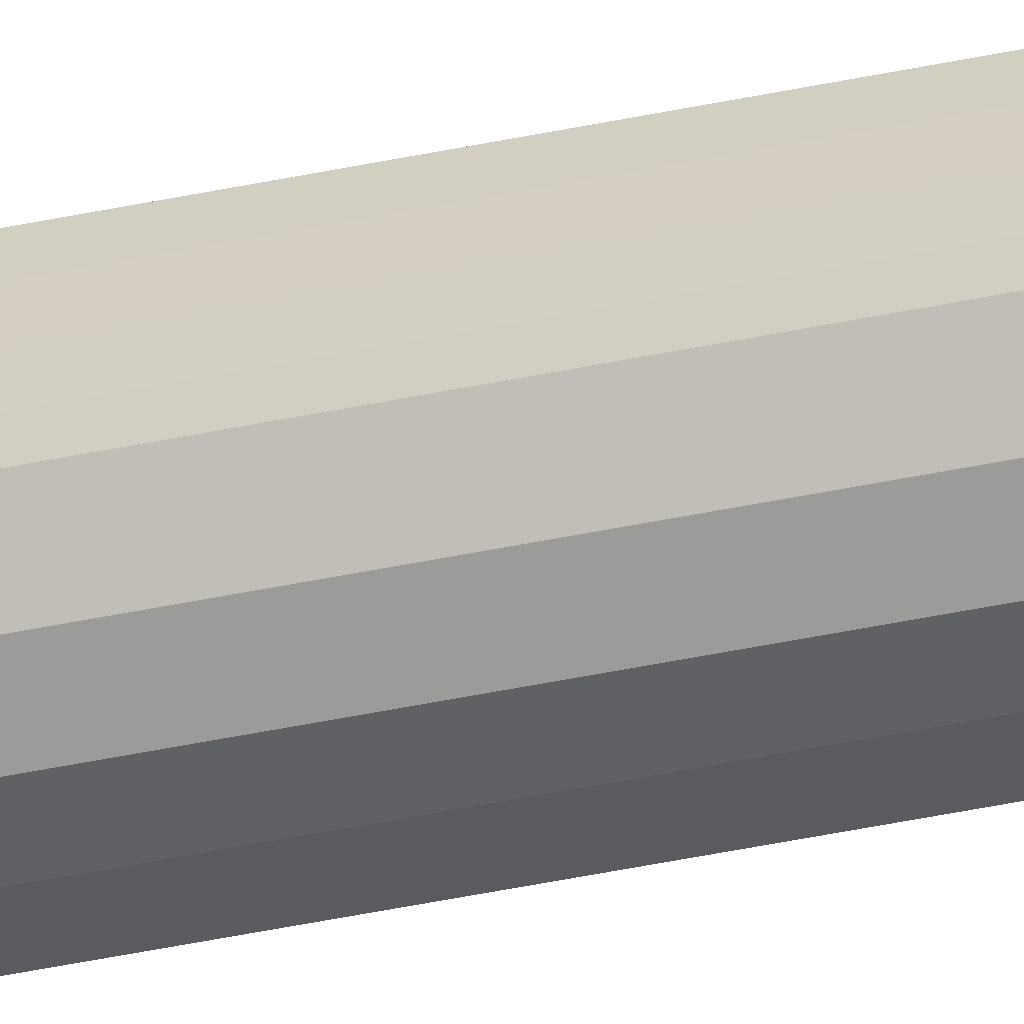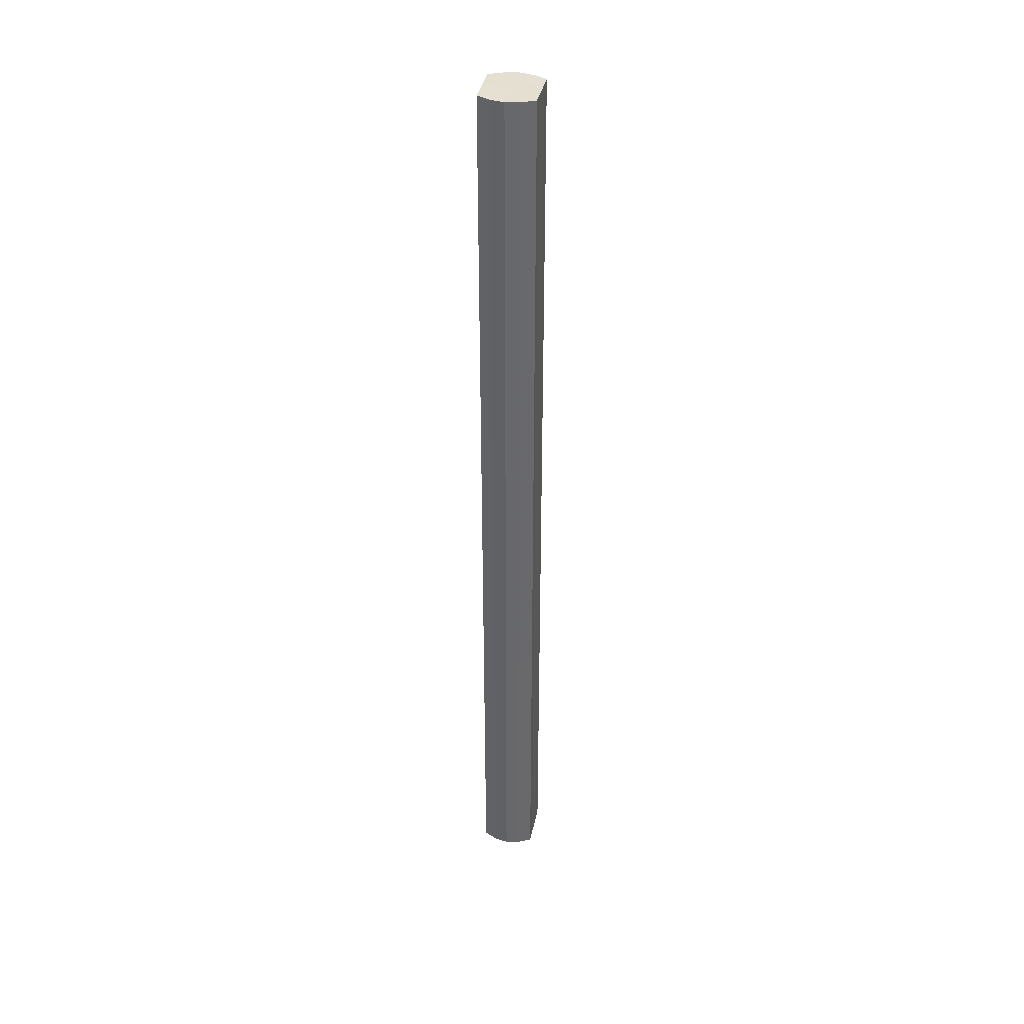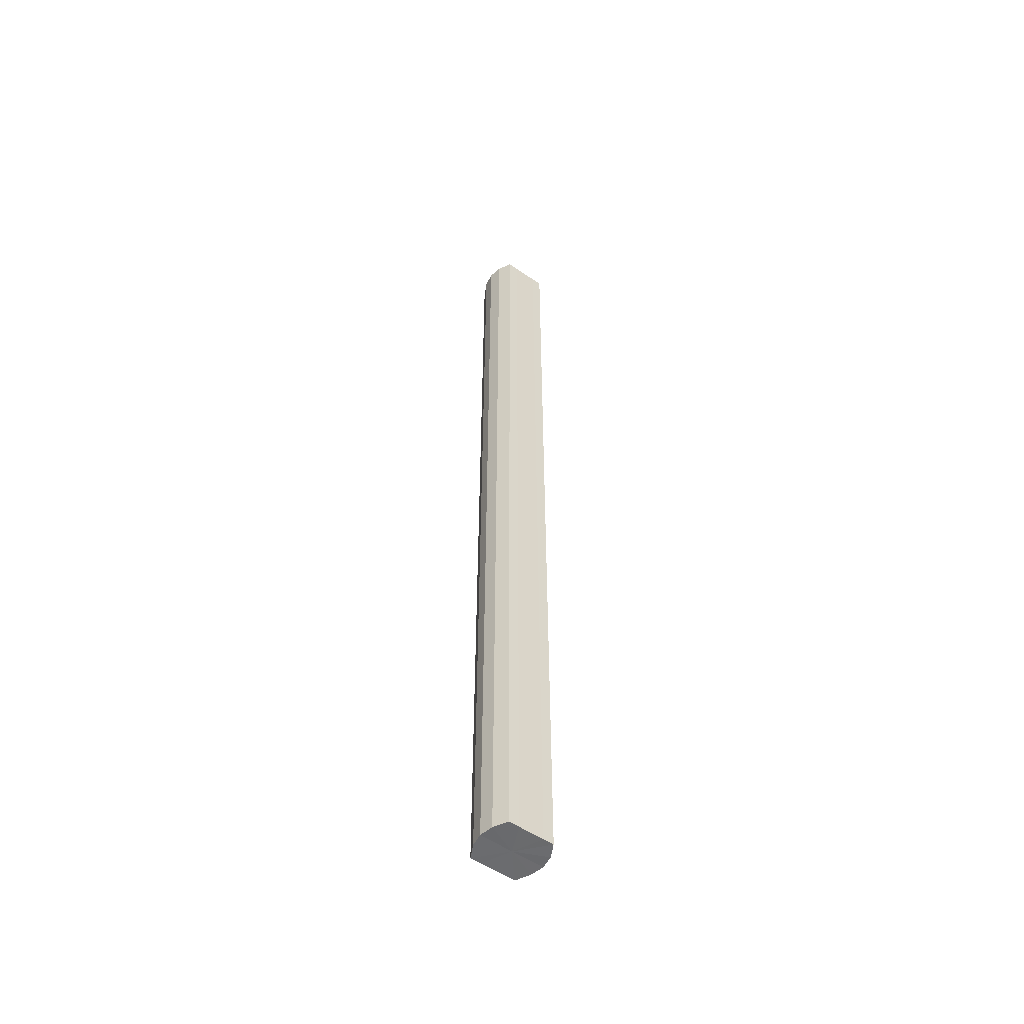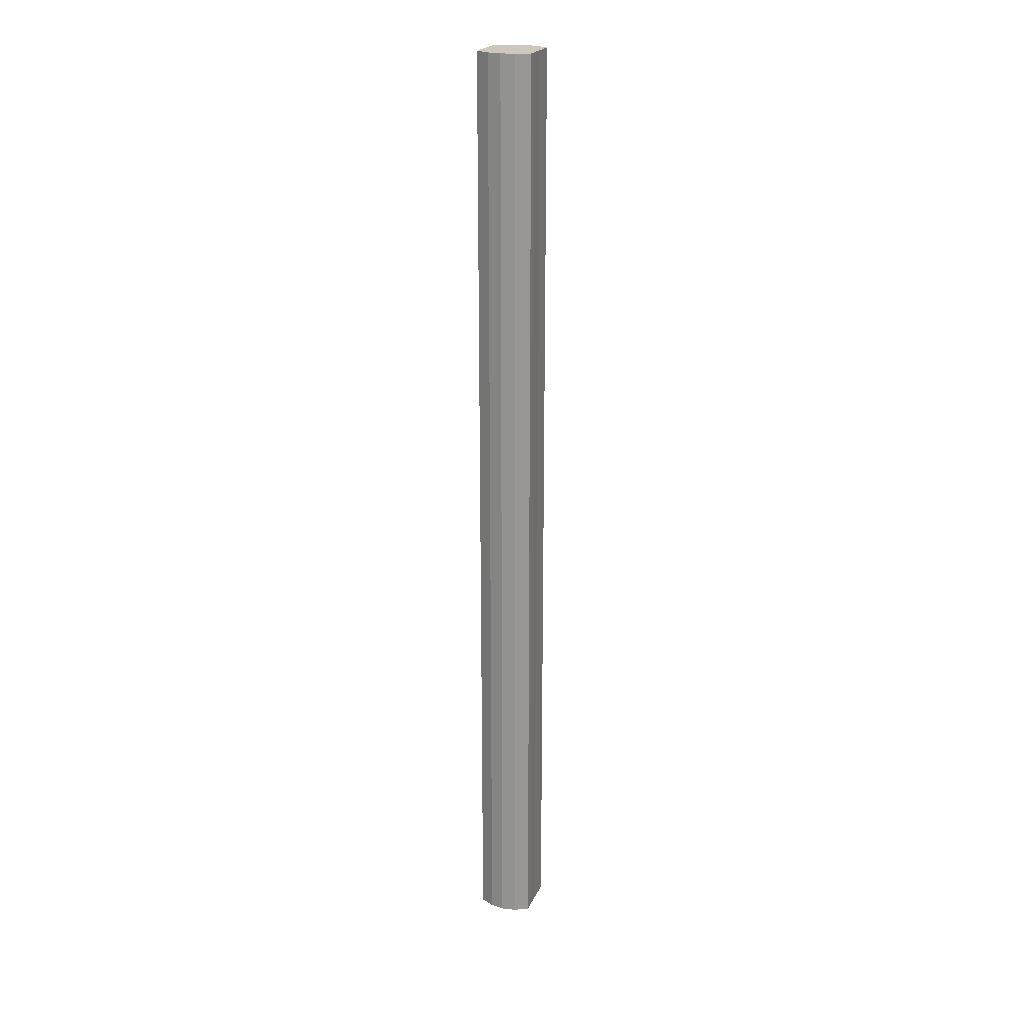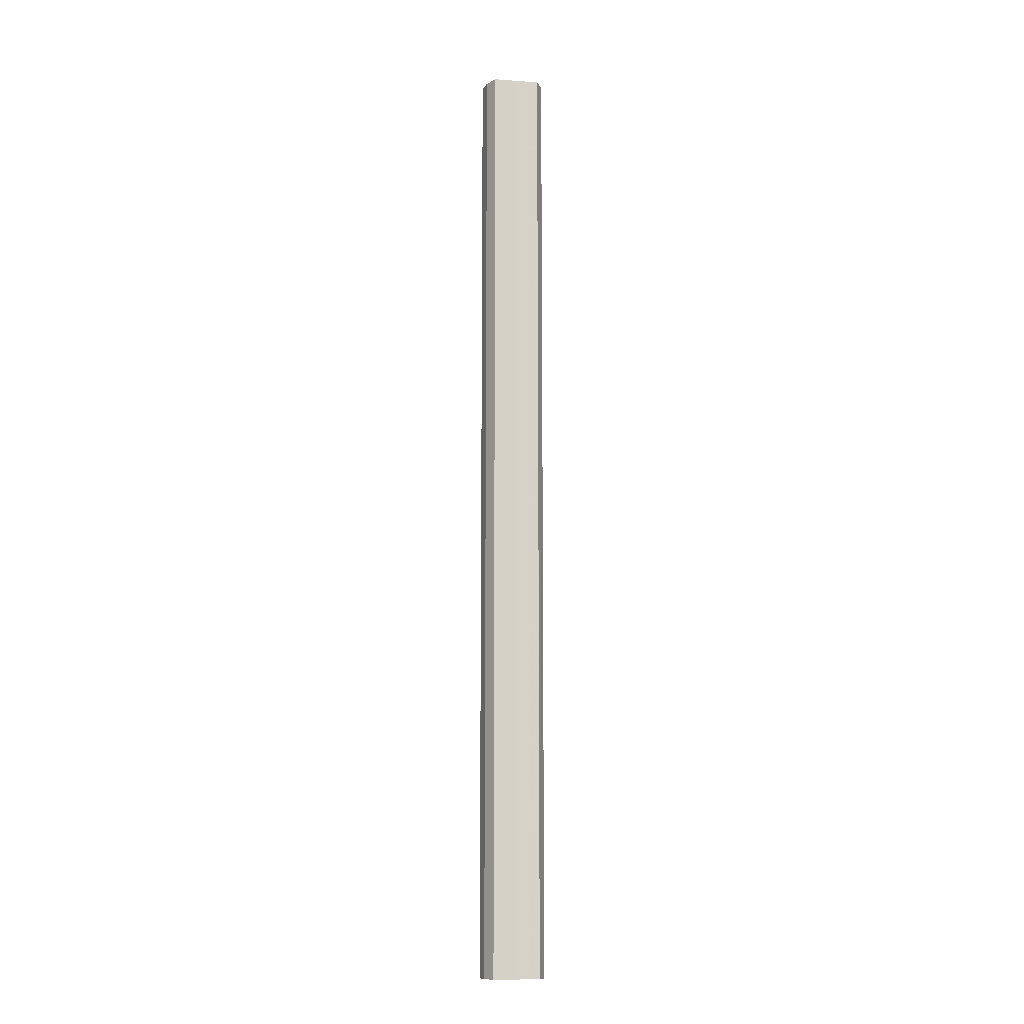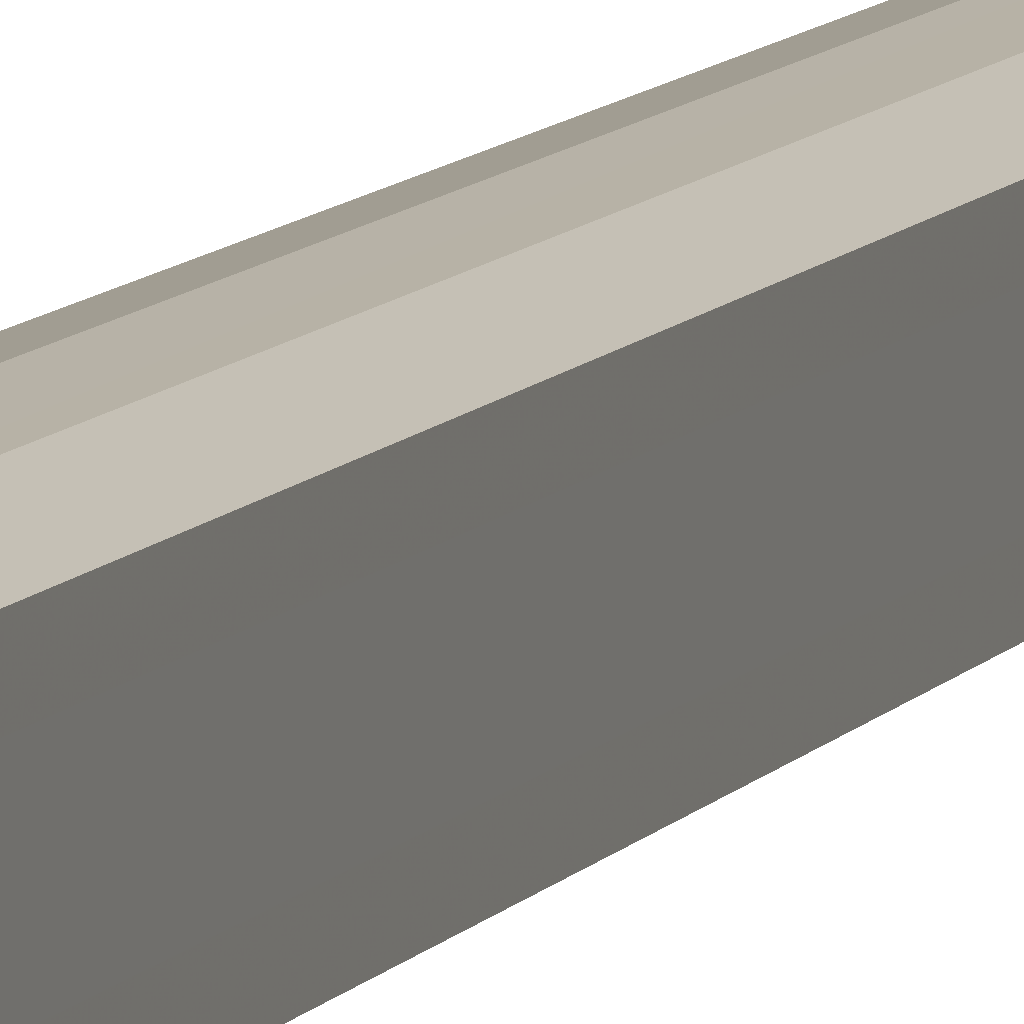
<metadata>
{"format":"obj","ext":"obj","renderer":"f3d","projection":"perspective","resolution":1024,"background":"white","views":[{"elev":-60.0,"azim":101.3,"up":"+Z"},{"elev":37.4,"azim":-168.3,"up":"+Y"},{"elev":-53.4,"azim":53.6,"up":"+Y"},{"elev":22.1,"azim":-160.5,"up":"+Y"},{"elev":-11.4,"azim":80.2,"up":"+Y"},{"elev":6.9,"azim":15.2,"up":"+Z"}]}
</metadata>
<code>
o 16708
v 2246 1881 7.445
v 2246 1881 7.454
v 2246 1881 7.445
v 2246 1881 7.462
v 2246 1881 7.454
v 2246 1881 7.436
v 2246 1881 7.436
v 2246 1881 7.467
v 2246 1881 7.462
v 2246 1881 7.428
v 2246 1881 7.428
v 2246 1881 7.469
v 2246 1881 7.467
v 2246 1881 7.423
v 2246 1881 7.423
v 2246 1881 7.467
v 2246 1881 7.469
v 2246 1881 7.421
v 2246 1881 7.421
v 2246 1881 7.462
v 2246 1881 7.467
v 2246 1881 7.423
v 2246 1881 7.423
v 2246 1881 7.454
v 2246 1881 7.462
v 2246 1881 7.428
v 2246 1881 7.428
v 2246 1881 7.445
v 2246 1881 7.454
v 2246 1881 7.436
v 2246 1881 7.436
v 2246 1881 7.445
v 2246 1881 7.445
v 2246 1881 7.454
v 2246 1881 7.454
v 2246 1881 7.462
v 2246 1881 7.462
v 2246 1881 7.436
v 2246 1881 7.445
v 2246 1881 7.428
v 2246 1881 7.436
v 2246 1881 7.467
v 2246 1881 7.467
v 2246 1881 7.423
v 2246 1881 7.428
v 2246 1881 7.421
v 2246 1881 7.423
v 2246 1881 7.469
v 2246 1881 7.469
v 2246 1881 7.423
v 2246 1881 7.421
v 2246 1881 7.428
v 2246 1881 7.423
v 2246 1881 7.467
v 2246 1881 7.467
v 2246 1881 7.436
v 2246 1881 7.428
v 2246 1881 7.445
v 2246 1881 7.436
v 2246 1881 7.462
v 2246 1881 7.462
v 2246 1881 7.454
v 2246 1881 7.445
v 2246 1881 7.454
v 2246 1881 7.445
v 2246 1881 7.454
v 2246 1881 7.445
v 2246 1881 7.462
v 2246 1881 7.436
v 2246 1881 7.467
v 2246 1881 7.428
v 2246 1881 7.469
v 2246 1881 7.423
v 2246 1881 7.467
v 2246 1881 7.421
v 2246 1881 7.462
v 2246 1881 7.423
v 2246 1881 7.454
v 2246 1881 7.428
v 2246 1881 7.445
v 2246 1881 7.436
v 2246 1881 7.445
v 2246 1881 7.445
v 2246 1881 7.454
v 2246 1881 7.436
v 2246 1881 7.462
v 2246 1881 7.428
v 2246 1881 7.467
v 2246 1881 7.423
v 2246 1881 7.469
v 2246 1881 7.421
v 2246 1881 7.467
v 2246 1881 7.423
v 2246 1881 7.462
v 2246 1881 7.428
v 2246 1881 7.454
v 2246 1881 7.436
v 2246 1881 7.445
f 1 2 3
f 2 4 5
f 6 1 7
f 4 8 9
f 10 6 11
f 8 12 13
f 14 10 15
f 12 16 17
f 18 14 19
f 16 20 21
f 22 18 23
f 20 24 25
f 26 22 27
f 24 28 29
f 30 26 31
f 28 30 32
f 33 34 35
f 35 36 37
f 38 39 33
f 40 41 38
f 37 42 43
f 44 45 40
f 46 47 44
f 43 48 49
f 50 51 46
f 52 53 50
f 49 54 55
f 56 57 52
f 58 59 56
f 55 60 61
f 62 63 58
f 61 64 62
f 65 66 67
f 65 68 66
f 65 67 69
f 65 70 68
f 65 69 71
f 65 72 70
f 65 71 73
f 65 74 72
f 65 73 75
f 65 76 74
f 65 75 77
f 65 78 76
f 65 77 79
f 65 80 78
f 65 79 81
f 65 81 80
f 82 83 84
f 82 85 83
f 82 84 86
f 82 87 85
f 82 86 88
f 82 89 87
f 82 88 90
f 82 91 89
f 82 90 92
f 82 93 91
f 82 92 94
f 82 95 93
f 82 94 96
f 82 97 95
f 82 96 98
f 82 98 97

</code>
